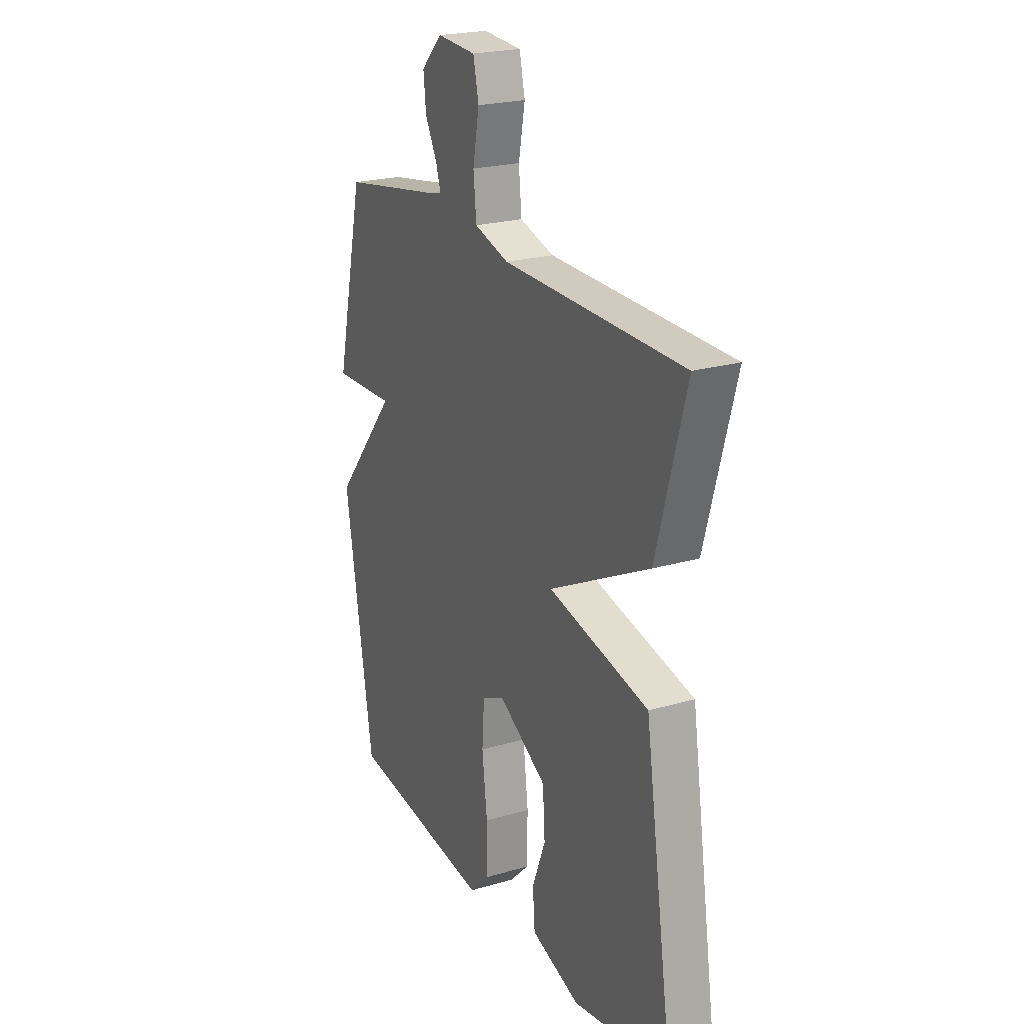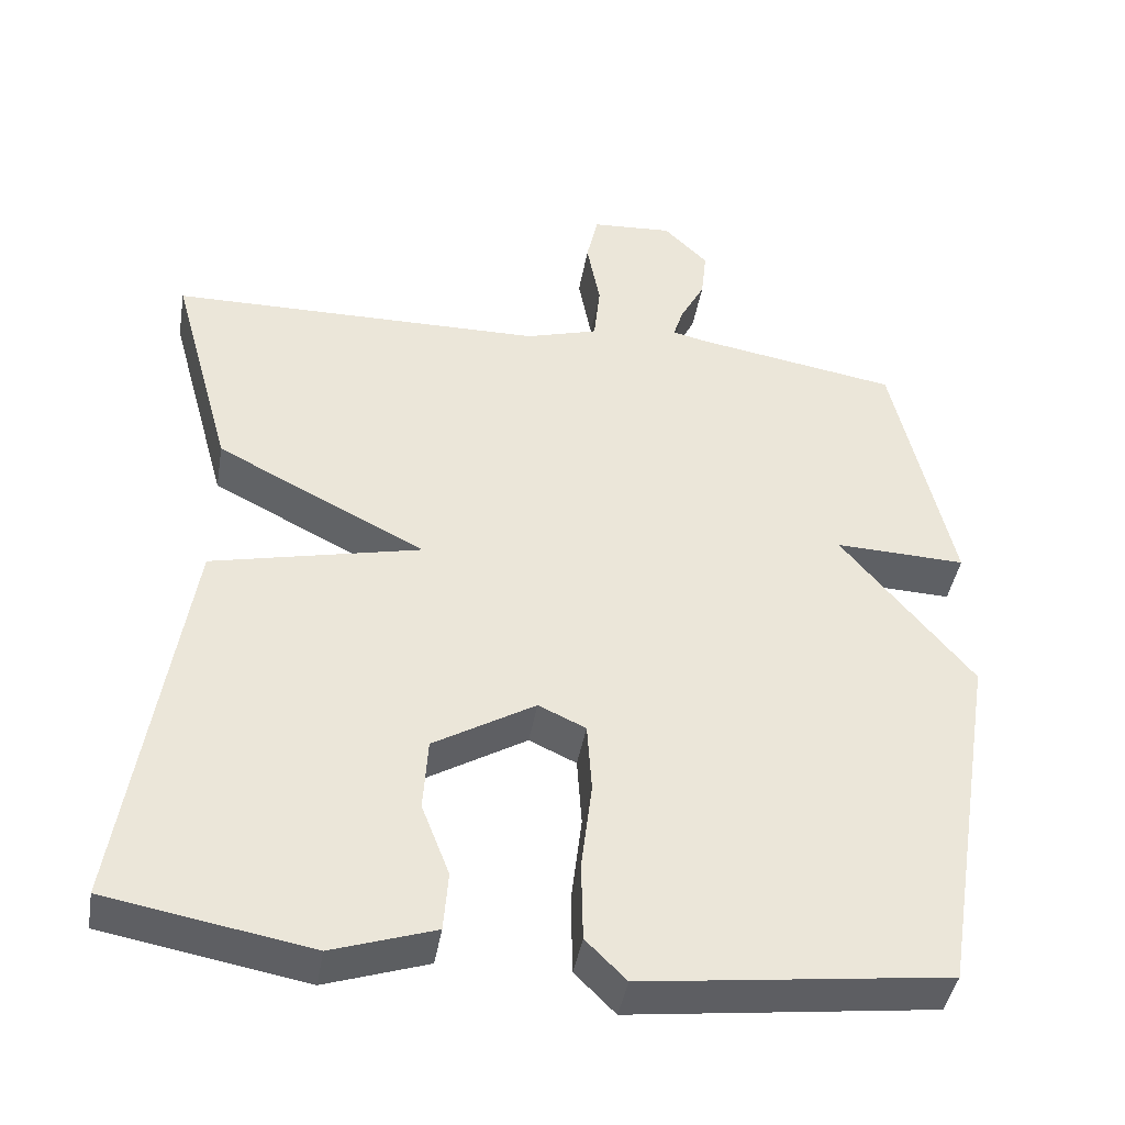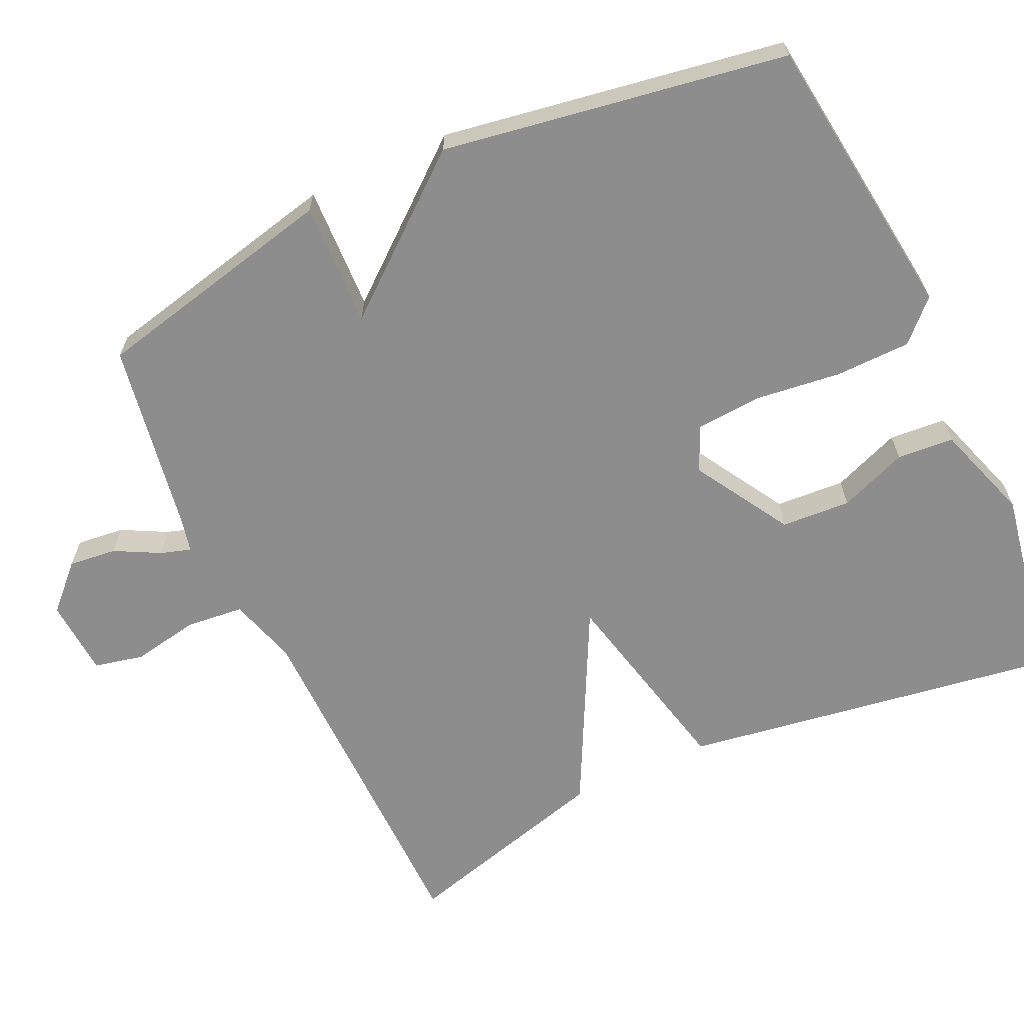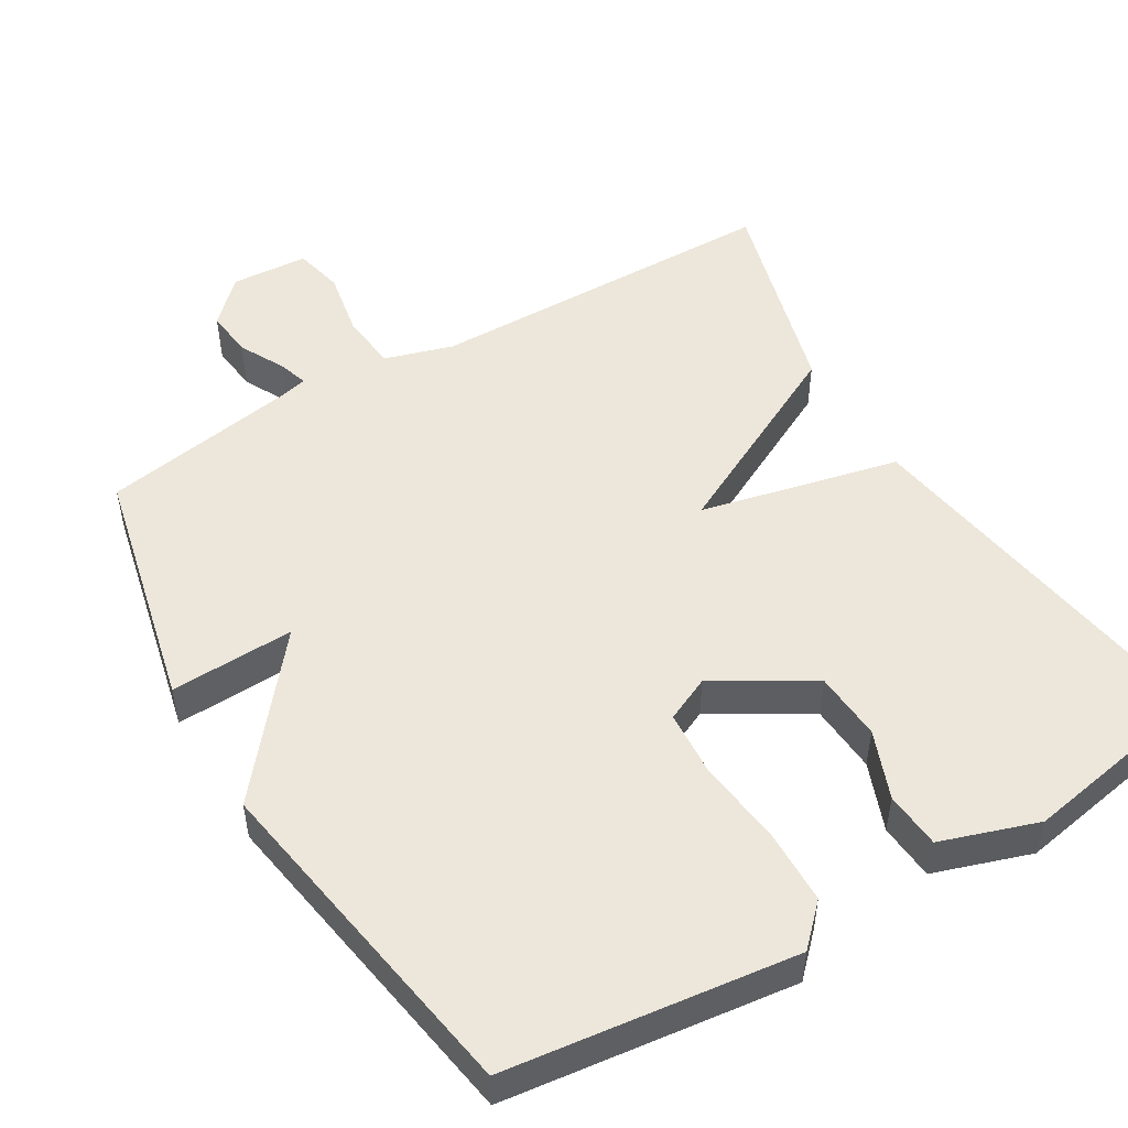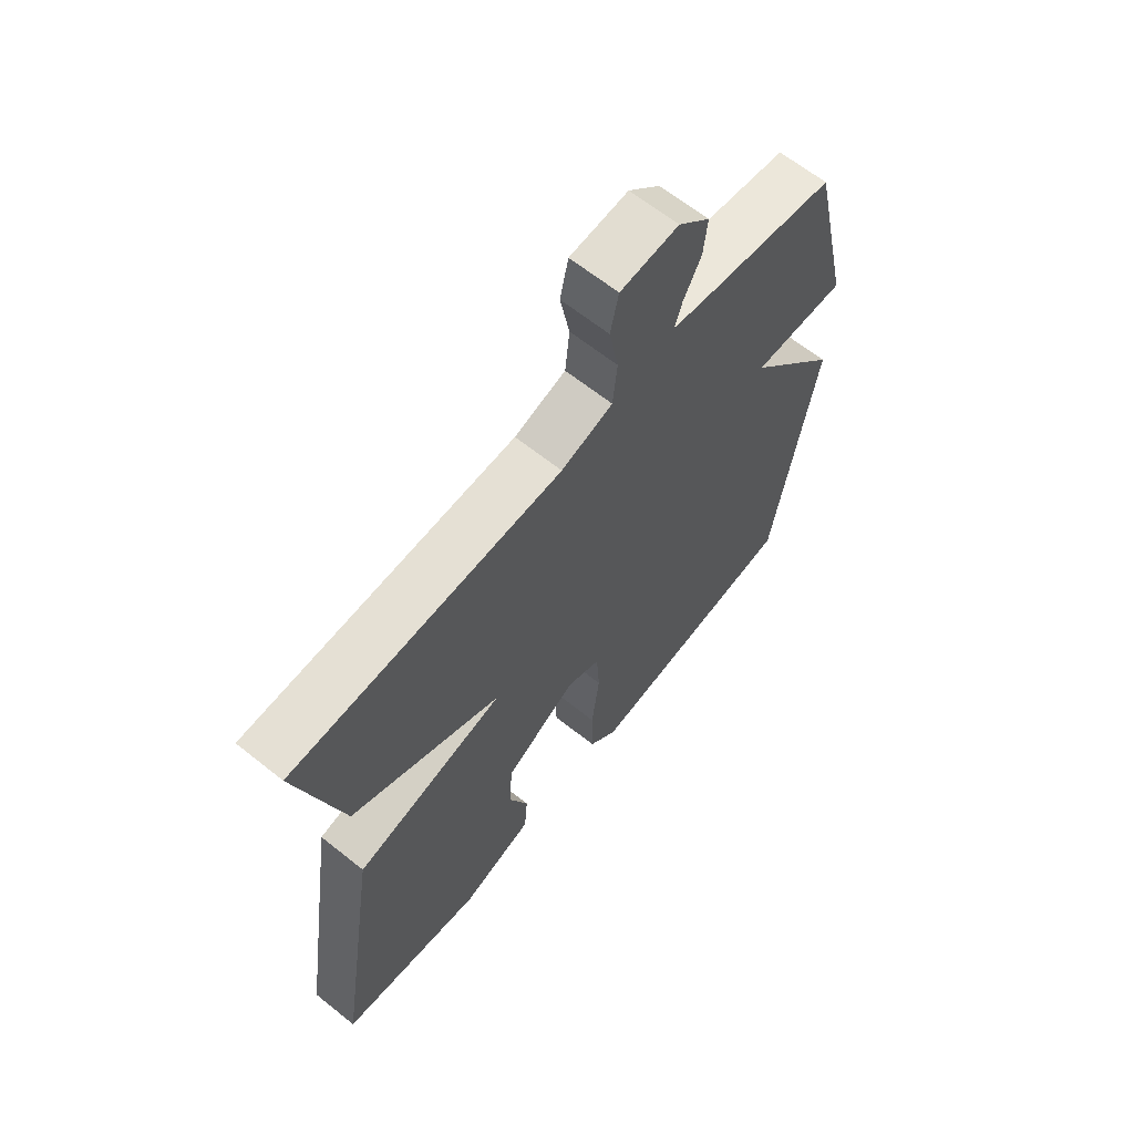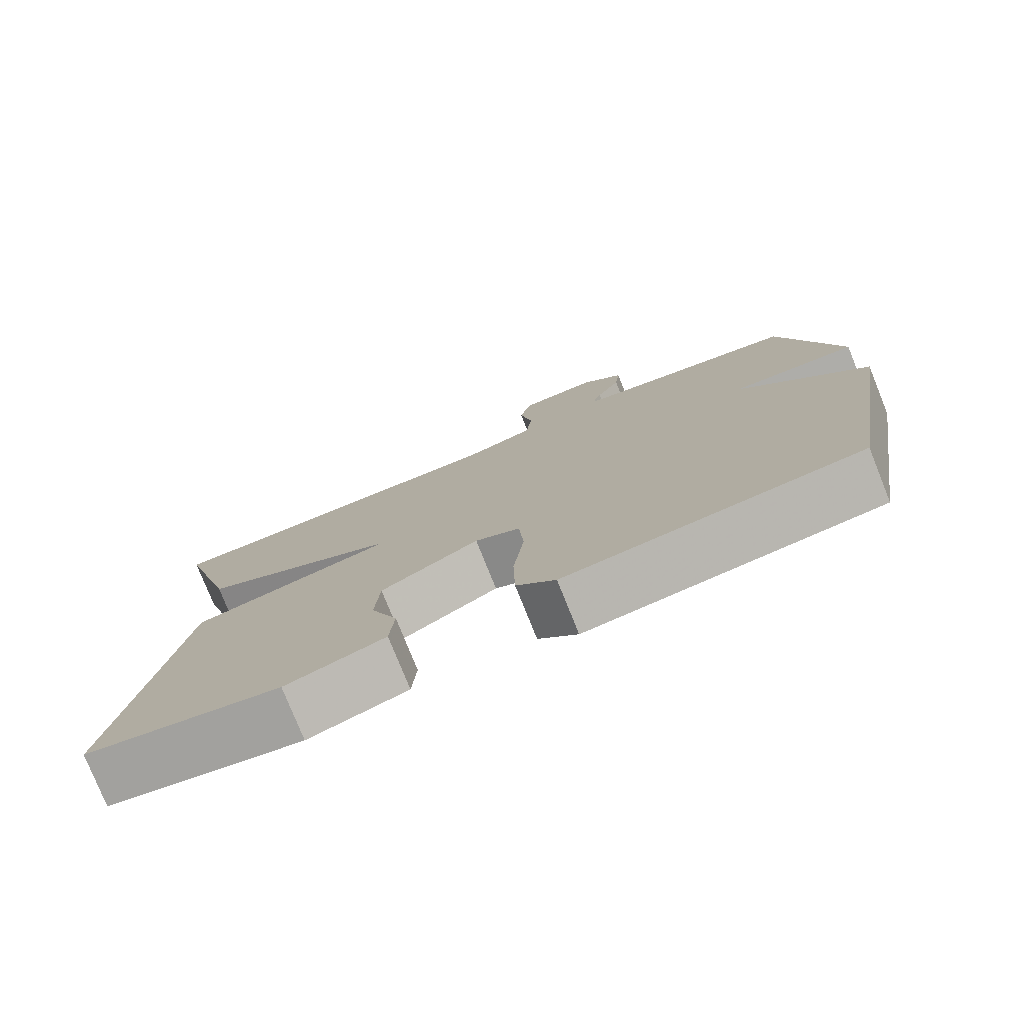
<metadata>
{"format":"obj","ext":"obj","renderer":"f3d","projection":"perspective","resolution":1024,"background":"white","views":[{"elev":22.5,"azim":-116.8,"up":"+Z"},{"elev":-42.6,"azim":-9.7,"up":"+Z"},{"elev":-64.7,"azim":114.9,"up":"+Y"},{"elev":50.7,"azim":149.2,"up":"+Y"},{"elev":64.6,"azim":-51.2,"up":"+Z"},{"elev":-78.2,"azim":21.9,"up":"+Z"}]}
</metadata>
<code>
v 0.5 0.07 0.5
v 0.576 0.07 0.166
v 0.407 0.07 0.172
v 0.576 0.07 -0.034
v 0.5 0.07 -0.5
v 0.108 0.07 -0.549
v 0.056 0.07 -0.497
v 0.054 0.07 -0.395
v 0.068 0.07 -0.279
v 0.062 0.07 -0.189
v 0.001 0.07 -0.161
v -0.13 0.07 -0.239
v -0.136 0.07 -0.333
v -0.1 0.07 -0.426
v -0.106 0.07 -0.503
v -0.238 0.07 -0.547
v -0.5 0.07 -0.5
v -0.421 0.07 0.014
v -0.15 0.07 0.076
v -0.421 0.07 0.214
v -0.5 0.07 0.5
v -0.015 0.07 0.507
v 0.078 0.07 0.535
v 0.086 0.07 0.613
v 0.069 0.07 0.704
v 0.084 0.07 0.771
v 0.189 0.07 0.778
v 0.246 0.07 0.721
v 0.239 0.07 0.656
v 0.207 0.07 0.595
v 0.194 0.07 0.554
v 0.238 0.07 0.544
v 0.5 0 0.5
v 0.576 0 0.166
v 0.407 0 0.172
v 0.576 0 -0.034
v 0.5 0 -0.5
v 0.108 0 -0.549
v 0.056 0 -0.497
v 0.054 0 -0.395
v 0.068 0 -0.279
v 0.062 0 -0.189
v 0.001 0 -0.161
v -0.13 0 -0.239
v -0.136 0 -0.333
v -0.1 0 -0.426
v -0.106 0 -0.503
v -0.238 0 -0.547
v -0.5 0 -0.5
v -0.421 0 0.014
v -0.15 0 0.076
v -0.421 0 0.214
v -0.5 0 0.5
v -0.015 0 0.507
v 0.078 0 0.535
v 0.086 0 0.613
v 0.069 0 0.704
v 0.084 0 0.771
v 0.189 0 0.778
v 0.246 0 0.721
v 0.239 0 0.656
v 0.207 0 0.595
v 0.194 0 0.554
v 0.238 0 0.544
f 28 29 30
f 27 28 30
f 26 27 30
f 25 26 30
f 24 25 30
f 23 24 30 31
f 22 23 31 32
f 19 20 21 22
f 16 17 18 19
f 13 14 15 16
f 12 13 16 19
f 22 32 1
f 19 22 1
f 12 19 1
f 11 12 1
f 7 8 9
f 6 7 9
f 5 6 9
f 4 5 9
f 3 4 9
f 1 2 3
f 10 11 1 3
f 3 9 10
f 62 61 60
f 62 60 59
f 62 59 58
f 62 58 57
f 62 57 56
f 63 62 56 55
f 64 63 55 54
f 54 53 52 51
f 51 50 49 48
f 48 47 46 45
f 51 48 45 44
f 33 64 54
f 33 54 51
f 33 51 44
f 33 44 43
f 41 40 39
f 41 39 38
f 41 38 37
f 41 37 36
f 41 36 35
f 35 34 33
f 35 33 43 42
f 42 41 35
f 1 33 34 2
f 2 34 35 3
f 3 35 36 4
f 4 36 37 5
f 5 37 38 6
f 6 38 39 7
f 7 39 40 8
f 8 40 41 9
f 9 41 42 10
f 10 42 43 11
f 11 43 44 12
f 12 44 45 13
f 13 45 46 14
f 14 46 47 15
f 15 47 48 16
f 16 48 49 17
f 17 49 50 18
f 18 50 51 19
f 19 51 52 20
f 20 52 53 21
f 21 53 54 22
f 22 54 55 23
f 23 55 56 24
f 24 56 57 25
f 25 57 58 26
f 26 58 59 27
f 27 59 60 28
f 28 60 61 29
f 29 61 62 30
f 30 62 63 31
f 31 63 64 32
f 32 64 33 1

</code>
